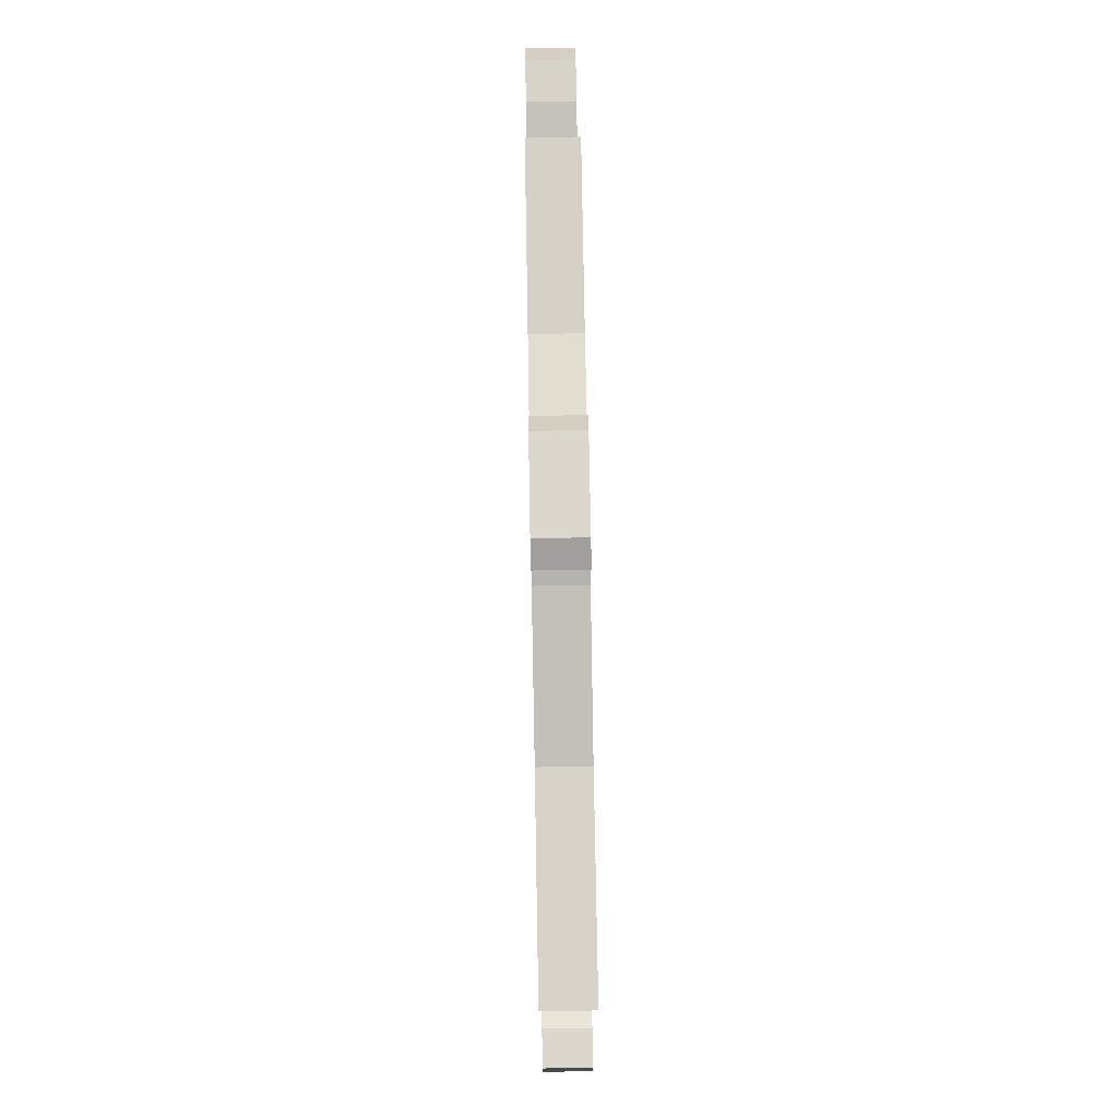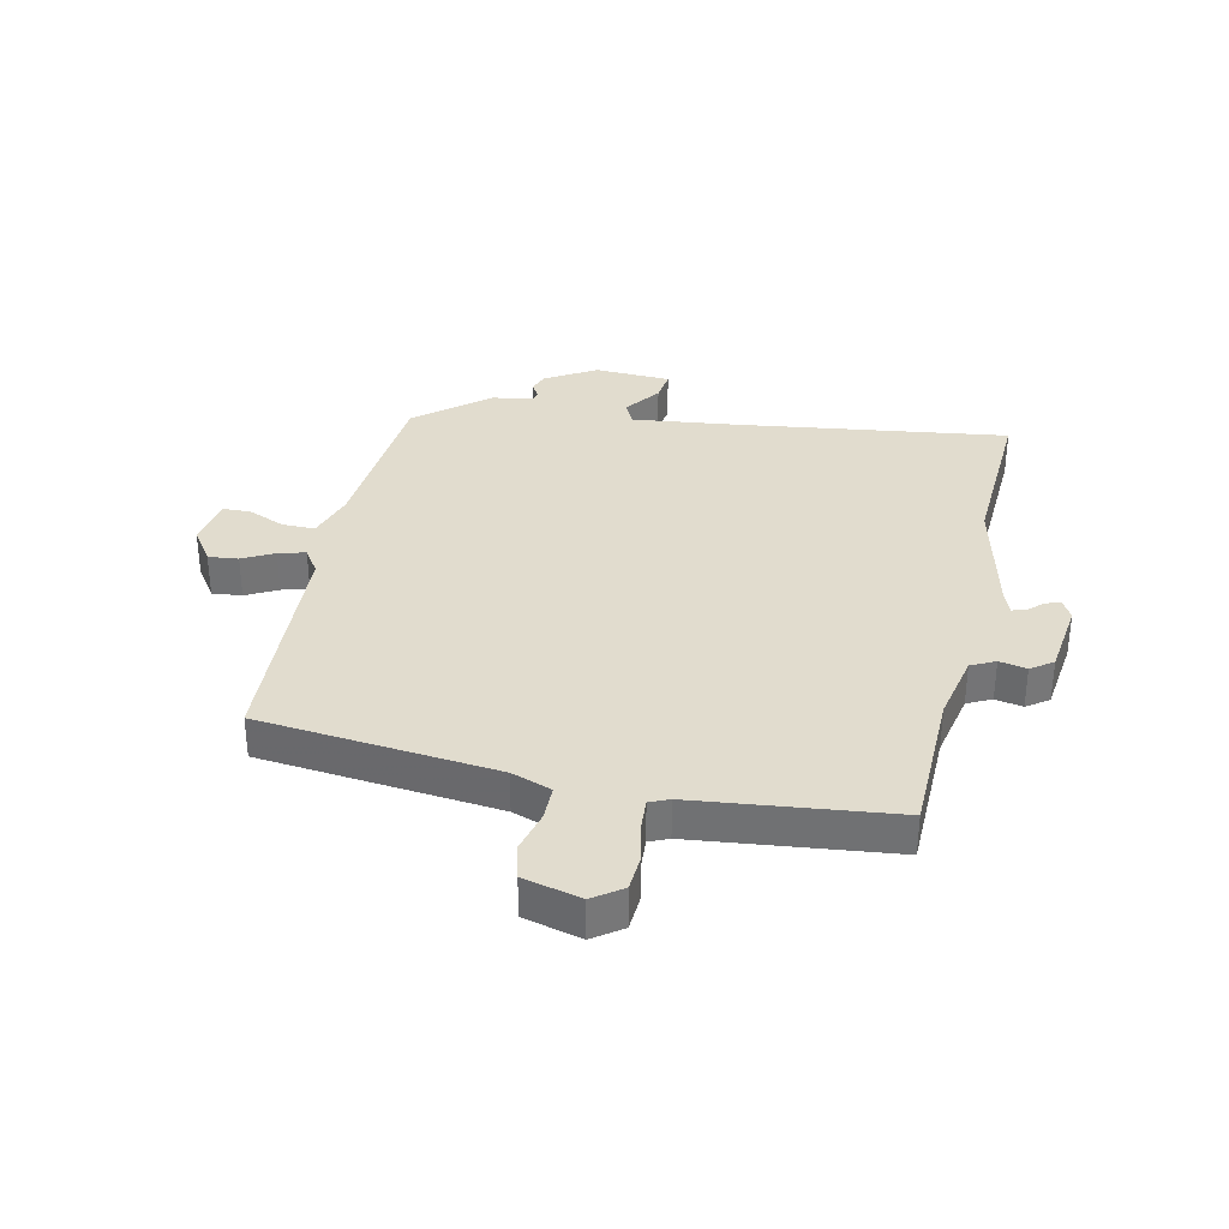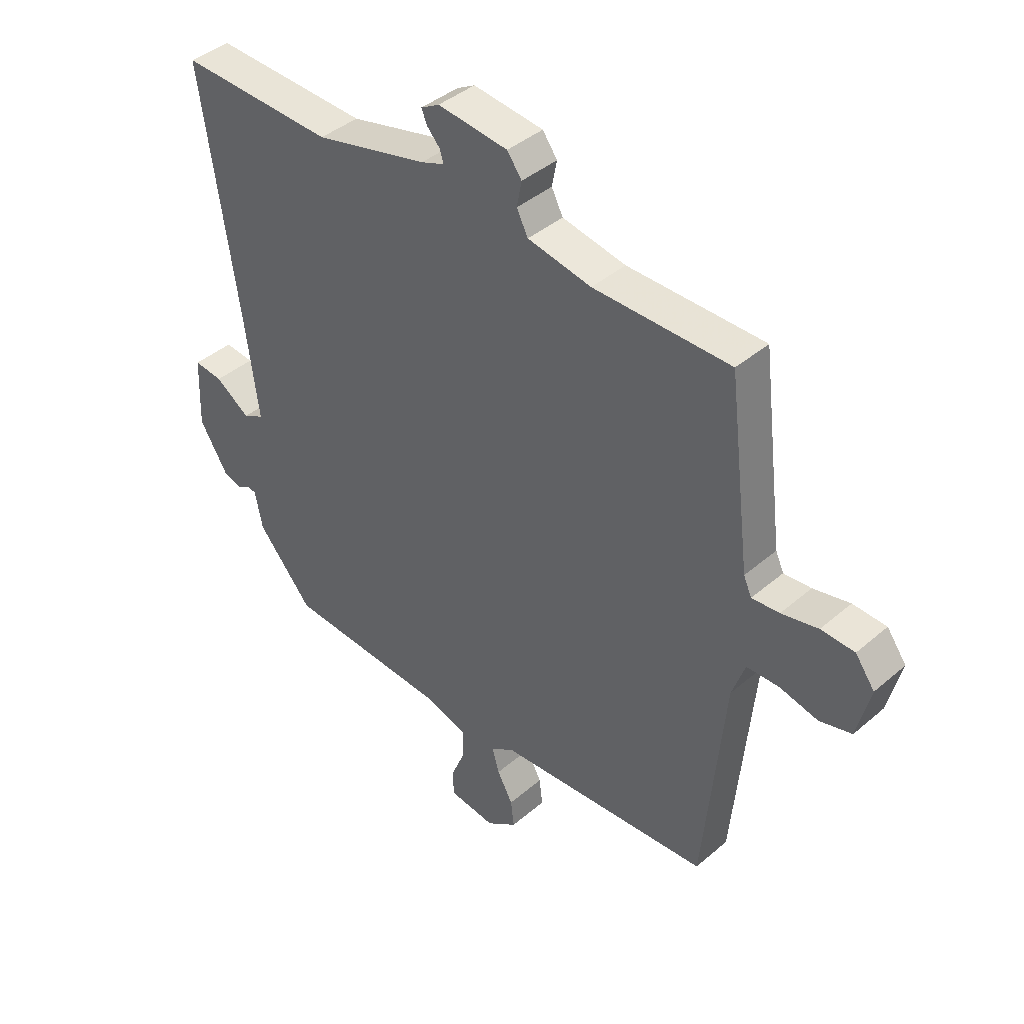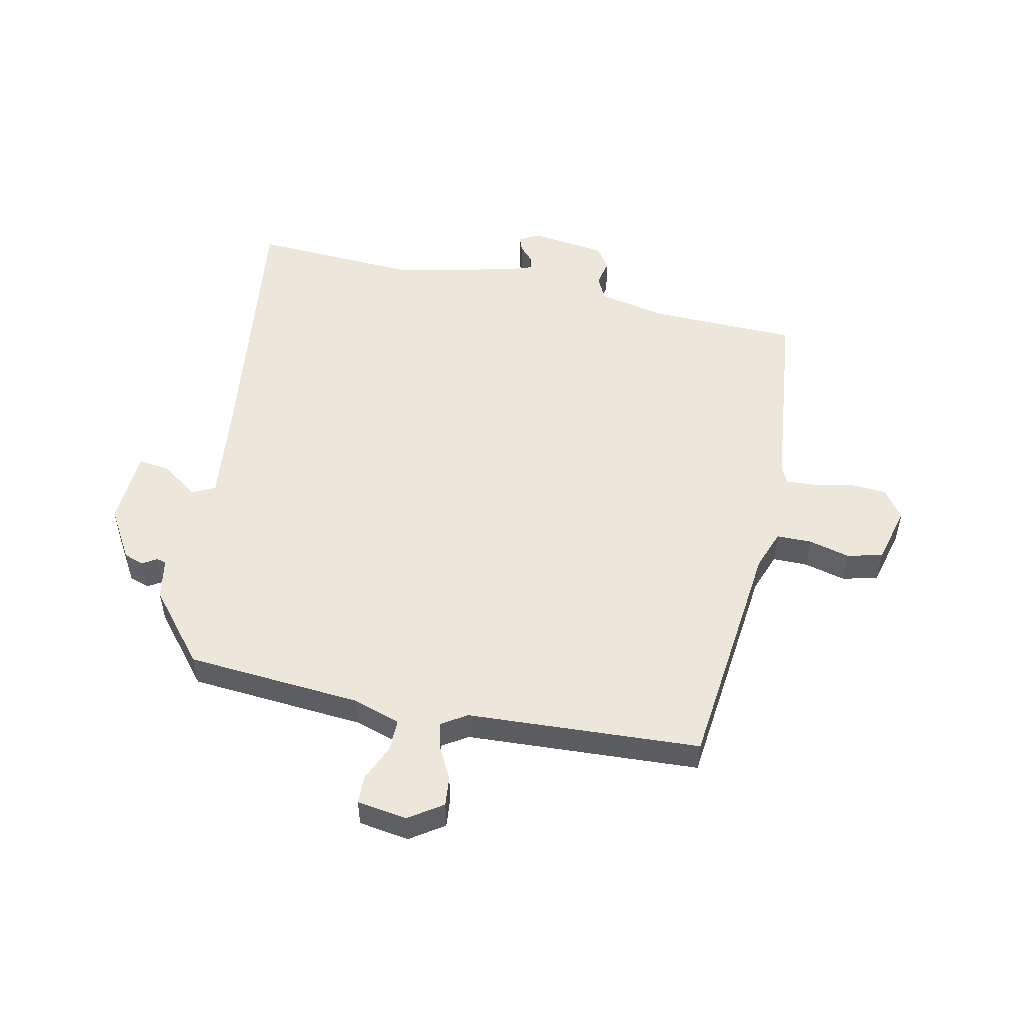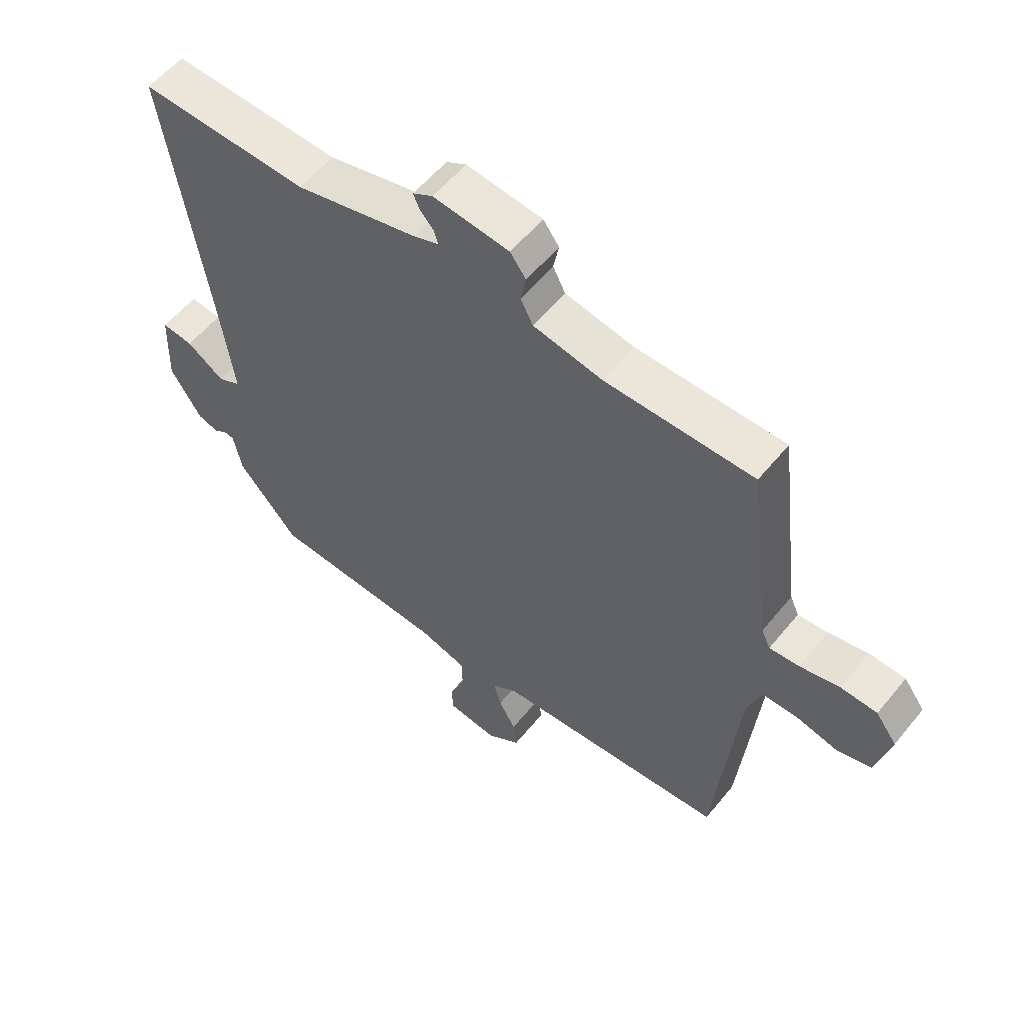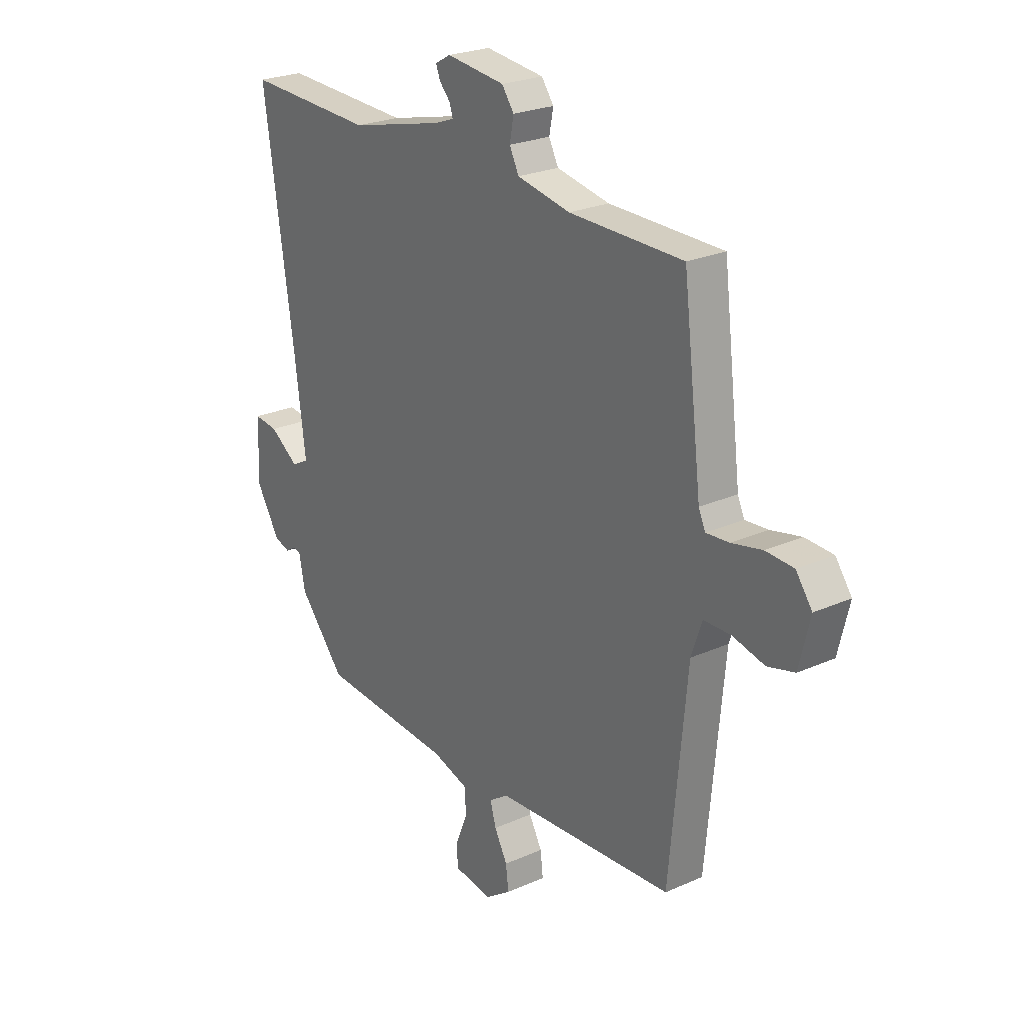
<metadata>
{"format":"obj","ext":"obj","renderer":"f3d","projection":"perspective","resolution":1024,"background":"white","views":[{"elev":79.4,"azim":89.0,"up":"+Z"},{"elev":34.0,"azim":-76.9,"up":"+Y"},{"elev":40.9,"azim":-136.2,"up":"+Z"},{"elev":51.7,"azim":-167.0,"up":"+Y"},{"elev":56.7,"azim":-141.4,"up":"+Z"},{"elev":24.5,"azim":-126.2,"up":"+Z"}]}
</metadata>
<code>
v 0.428 0.07 -0.515
v 0.128 0.07 -0.534
v 0.046 0.07 -0.559
v 0.046 0.07 -0.615
v 0.072 0.07 -0.678
v 0.07 0.07 -0.726
v -0.016 0.07 -0.738
v -0.073 0.07 -0.698
v -0.067 0.07 -0.647
v -0.038 0.07 -0.594
v -0.025 0.07 -0.548
v -0.068 0.07 -0.519
v -0.467 0.07 -0.491
v -0.505 0.07 -0.084
v -0.529 0.07 -0.015
v -0.589 0.07 -0.014
v -0.66 0.07 -0.031
v -0.72 0.07 -0.015
v -0.744 0.07 0.084
v -0.708 0.07 0.133
v -0.646 0.07 0.136
v -0.578 0.07 0.121
v -0.527 0.07 0.117
v -0.512 0.07 0.15
v -0.47 0.07 0.488
v -0.217 0.07 0.49
v -0.099 0.07 0.513
v -0.078 0.07 0.554
v -0.087 0.07 0.601
v -0.06 0.07 0.638
v 0.07 0.07 0.653
v 0.104 0.07 0.634
v 0.094 0.07 0.609
v 0.07 0.07 0.583
v 0.063 0.07 0.56
v 0.106 0.07 0.544
v 0.316 0.07 0.493
v 0.603 0.07 0.504
v 0.535 0.07 0.045
v 0.511 0.07 -0.138
v 0.55 0.07 -0.158
v 0.614 0.07 -0.114
v 0.668 0.07 -0.108
v 0.673 0.07 -0.239
v 0.62 0.07 -0.325
v 0.585 0.07 -0.336
v 0.562 0.07 -0.321
v 0.545 0.07 -0.324
v 0.531 0.07 -0.395
v 0.428 0 -0.515
v 0.128 0 -0.534
v 0.046 0 -0.559
v 0.046 0 -0.615
v 0.072 0 -0.678
v 0.07 0 -0.726
v -0.016 0 -0.738
v -0.073 0 -0.698
v -0.067 0 -0.647
v -0.038 0 -0.594
v -0.025 0 -0.548
v -0.068 0 -0.519
v -0.467 0 -0.491
v -0.505 0 -0.084
v -0.529 0 -0.015
v -0.589 0 -0.014
v -0.66 0 -0.031
v -0.72 0 -0.015
v -0.744 0 0.084
v -0.708 0 0.133
v -0.646 0 0.136
v -0.578 0 0.121
v -0.527 0 0.117
v -0.512 0 0.15
v -0.47 0 0.488
v -0.217 0 0.49
v -0.099 0 0.513
v -0.078 0 0.554
v -0.087 0 0.601
v -0.06 0 0.638
v 0.07 0 0.653
v 0.104 0 0.634
v 0.094 0 0.609
v 0.07 0 0.583
v 0.063 0 0.56
v 0.106 0 0.544
v 0.316 0 0.493
v 0.603 0 0.504
v 0.535 0 0.045
v 0.511 0 -0.138
v 0.55 0 -0.158
v 0.614 0 -0.114
v 0.668 0 -0.108
v 0.673 0 -0.239
v 0.62 0 -0.325
v 0.585 0 -0.336
v 0.562 0 -0.321
v 0.545 0 -0.324
v 0.531 0 -0.395
f 48 49 1 2
f 45 46 47
f 44 45 47
f 43 44 47
f 42 43 47
f 41 42 47
f 40 41 47 48
f 37 38 39
f 36 37 39 40
f 48 2 3
f 40 48 3
f 36 40 3
f 35 36 3
f 32 33 34
f 31 32 34
f 30 31 34
f 29 30 34
f 28 29 34
f 27 28 34 35
f 24 25 26
f 23 24 26 27
f 20 21 22
f 19 20 22
f 18 19 22
f 17 18 22
f 16 17 22
f 15 16 22 23
f 27 35 3
f 23 27 3
f 15 23 3
f 14 15 3
f 8 9 10
f 7 8 10
f 6 7 10
f 5 6 10
f 4 5 10
f 4 10 11
f 3 4 11
f 14 3 11 12
f 12 13 14
f 51 50 98 97
f 96 95 94
f 96 94 93
f 96 93 92
f 96 92 91
f 96 91 90
f 97 96 90 89
f 88 87 86
f 89 88 86 85
f 52 51 97
f 52 97 89
f 52 89 85
f 52 85 84
f 83 82 81
f 83 81 80
f 83 80 79
f 83 79 78
f 83 78 77
f 84 83 77 76
f 75 74 73
f 76 75 73 72
f 71 70 69
f 71 69 68
f 71 68 67
f 71 67 66
f 71 66 65
f 72 71 65 64
f 52 84 76
f 52 76 72
f 52 72 64
f 52 64 63
f 59 58 57
f 59 57 56
f 59 56 55
f 59 55 54
f 59 54 53
f 60 59 53
f 60 53 52
f 61 60 52 63
f 63 62 61
f 1 50 51 2
f 2 51 52 3
f 3 52 53 4
f 4 53 54 5
f 5 54 55 6
f 6 55 56 7
f 7 56 57 8
f 8 57 58 9
f 9 58 59 10
f 10 59 60 11
f 11 60 61 12
f 12 61 62 13
f 13 62 63 14
f 14 63 64 15
f 15 64 65 16
f 16 65 66 17
f 17 66 67 18
f 18 67 68 19
f 19 68 69 20
f 20 69 70 21
f 21 70 71 22
f 22 71 72 23
f 23 72 73 24
f 24 73 74 25
f 25 74 75 26
f 26 75 76 27
f 27 76 77 28
f 28 77 78 29
f 29 78 79 30
f 30 79 80 31
f 31 80 81 32
f 32 81 82 33
f 33 82 83 34
f 34 83 84 35
f 35 84 85 36
f 36 85 86 37
f 37 86 87 38
f 38 87 88 39
f 39 88 89 40
f 40 89 90 41
f 41 90 91 42
f 42 91 92 43
f 43 92 93 44
f 44 93 94 45
f 45 94 95 46
f 46 95 96 47
f 47 96 97 48
f 48 97 98 49
f 49 98 50 1

</code>
